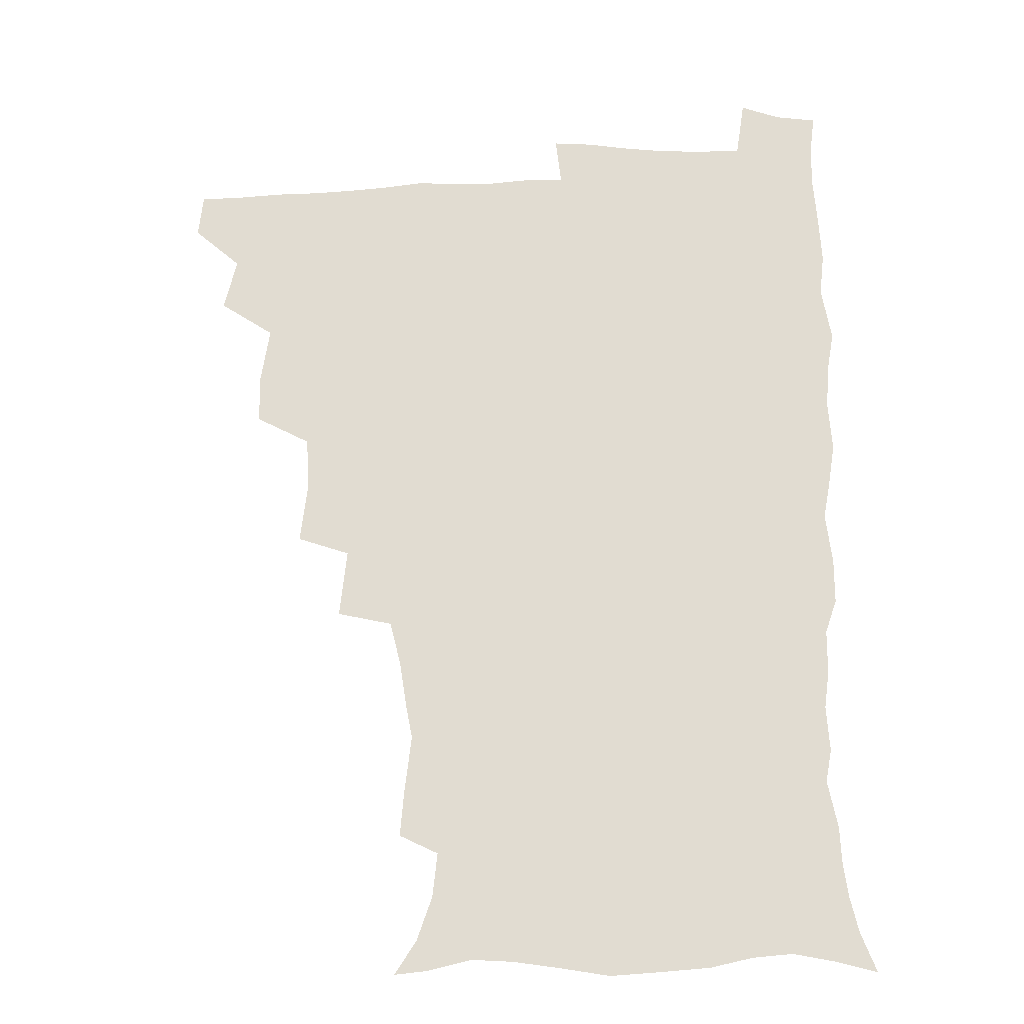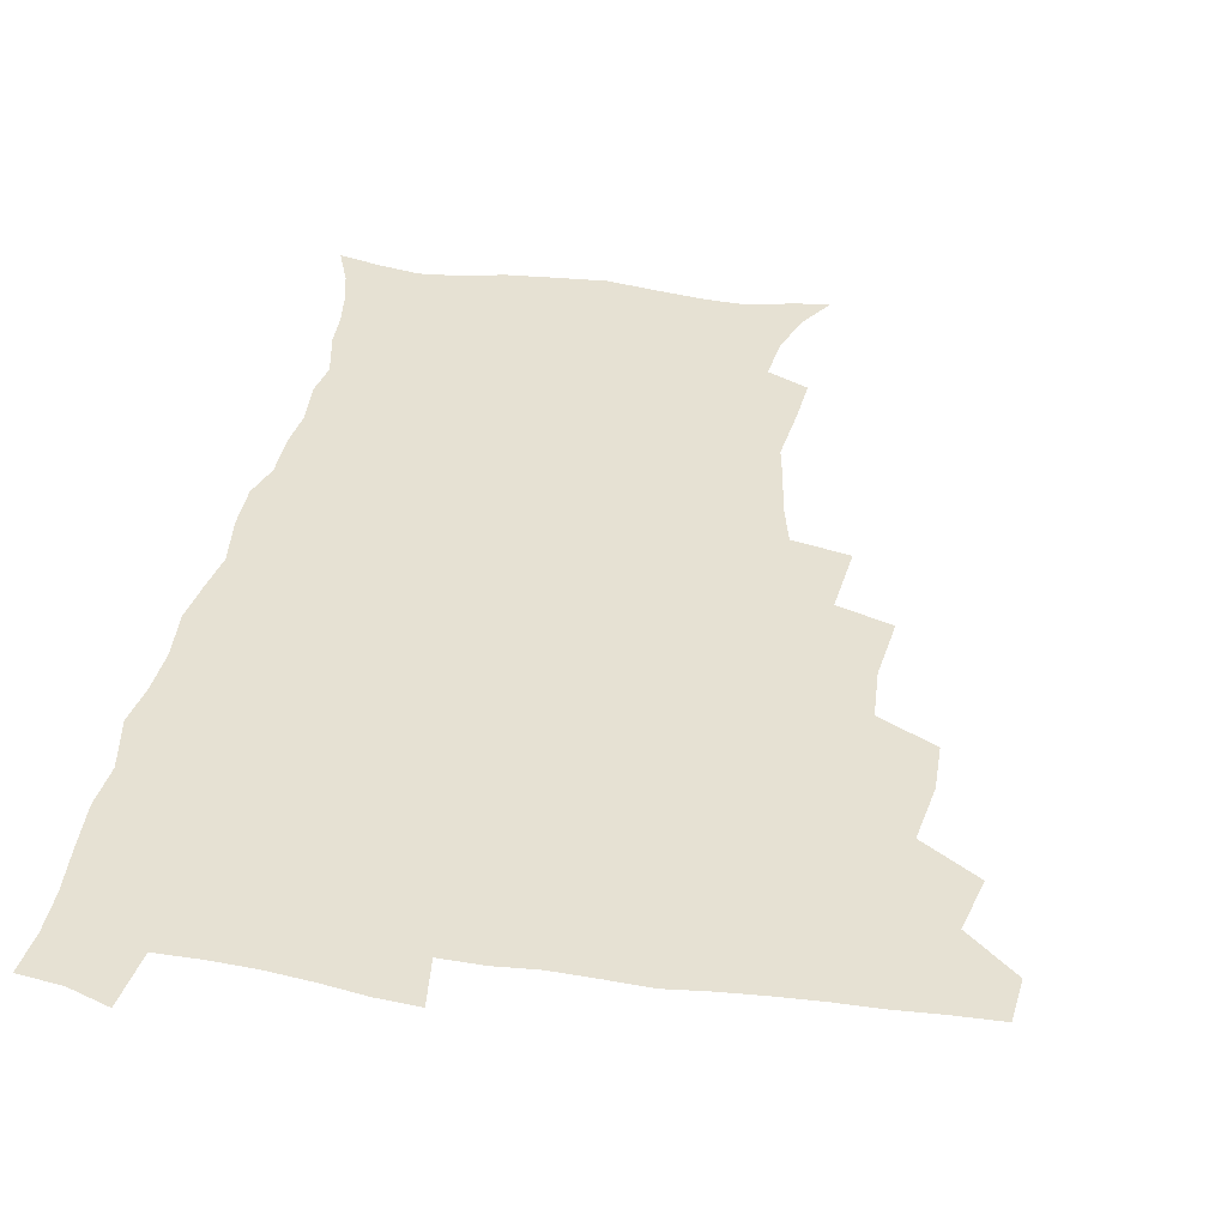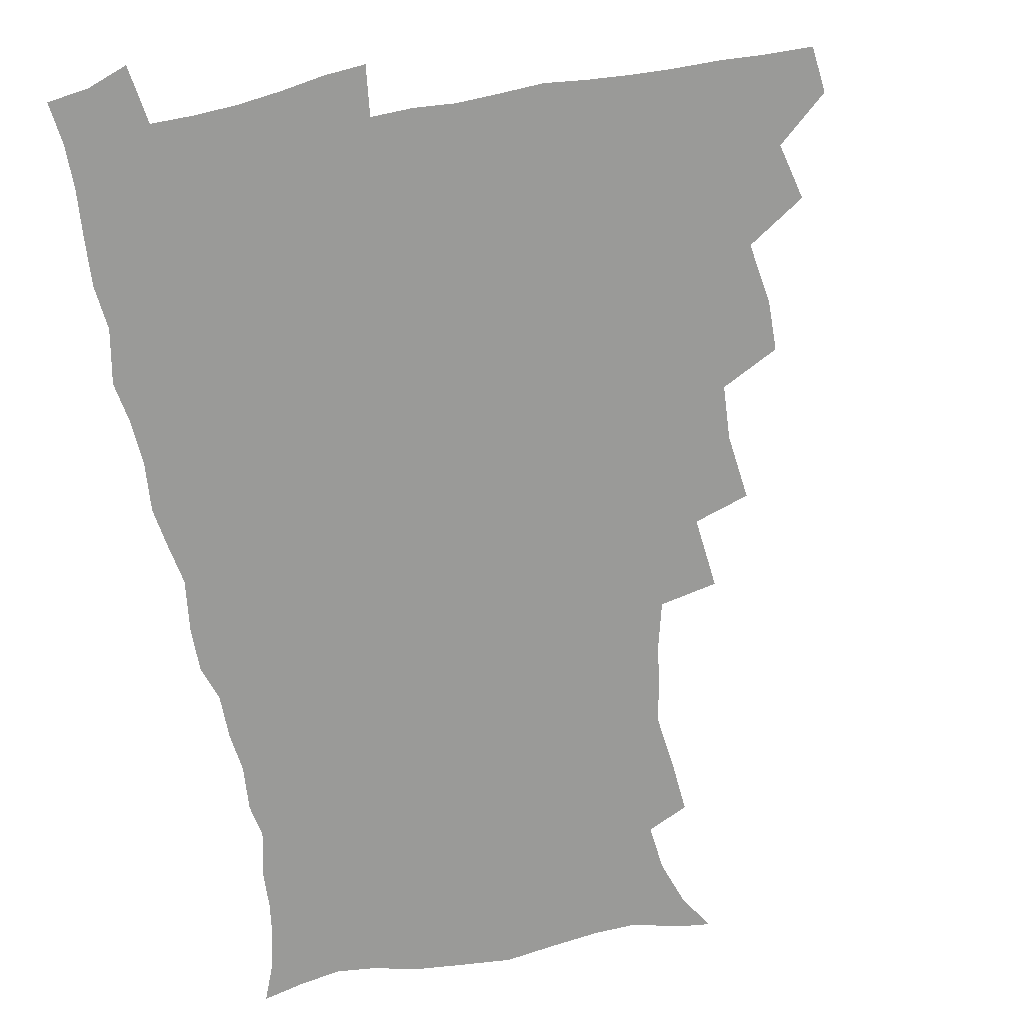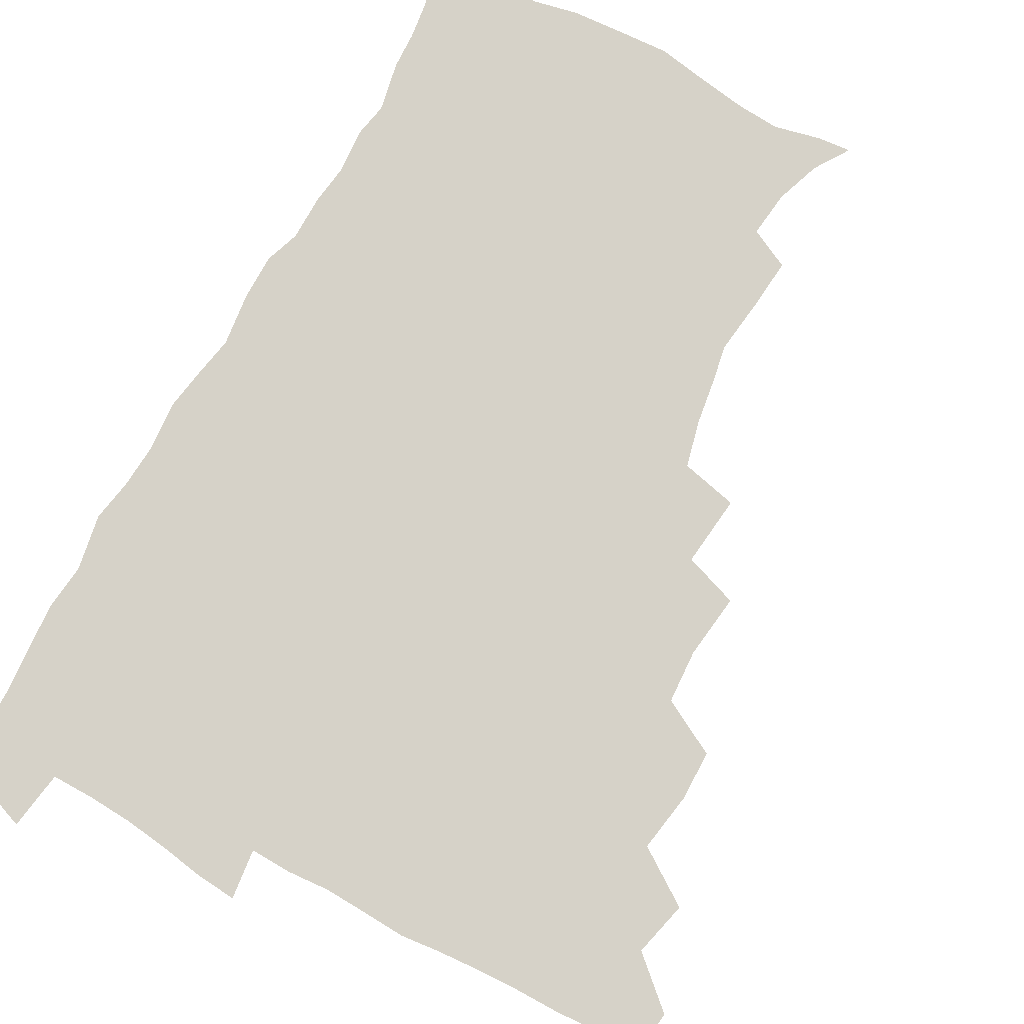
<metadata>
{"format":"obj","ext":"obj","renderer":"f3d","projection":"perspective","resolution":1024,"background":"white","views":[{"elev":-22.1,"azim":3.3,"up":"+Y"},{"elev":38.9,"azim":-169.6,"up":"+Z"},{"elev":-69.2,"azim":-169.3,"up":"+Z"},{"elev":78.2,"azim":-151.0,"up":"+Z"}]}
</metadata>
<code>
v 464.3 493.2 0
v 466 509 0
v 476.9 458.8 0
v 481.6 478.1 0
v 482.2 494 0
v 482.5 509.4 0
v 493.8 407.2 0
v 493.4 424.7 0
v 496.7 445.7 0
v 498 463.3 0
v 499.2 479.4 0
v 498.2 494.8 0
v 497.3 510.2 0
v 511.9 355.2 0
v 514.7 378 0
v 513.5 396.8 0
v 515.3 417.6 0
v 514.7 433.9 0
v 515.6 450.7 0
v 516.6 466.5 0
v 514.9 480.5 0
v 514.1 495 0
v 512.8 510.4 0
v 528.4 323.8 0
v 531 348.8 0
v 530.9 368.4 0
v 531.1 387.2 0
v 530.8 404.4 0
v 529.6 419.2 0
v 529 434.5 0
v 530.3 451.6 0
v 530.6 466.8 0
v 529.7 481.2 0
v 528.7 495.8 0
v 527.5 511 0
v 553.6 236.3 0
v 555 253 0
v 557.5 274 0
v 555 286.9 0
v 552.5 303.2 0
v 548.5 319.4 0
v 547.1 338.7 0
v 546.6 357 0
v 545.9 374 0
v 546 391.8 0
v 545.1 406.5 0
v 544.7 421.9 0
v 545.7 438.5 0
v 545.1 452.7 0
v 545.5 467.5 0
v 544.1 482 0
v 543.3 496.5 0
v 542 512.1 0
v 552.7 185.1 0
v 560.6 197.4 0
v 566.1 213.3 0
v 567.8 229.4 0
v 568 246.5 0
v 568.4 263.3 0
v 568.1 279.4 0
v 567.2 296.8 0
v 564.5 311.1 0
v 563.1 328.7 0
v 561.1 343.8 0
v 561.2 362.3 0
v 561 379 0
v 559.4 392.6 0
v 560.3 409.7 0
v 560.5 425.3 0
v 560.1 439.6 0
v 560.4 454.5 0
v 559.4 468.2 0
v 559.5 482.2 0
v 558.2 496.8 0
v 556.3 513.7 0
v 564.3 186.3 0
v 571.2 199 0
v 579.9 221.7 0
v 581 238.5 0
v 581.5 255 0
v 580.1 267.9 0
v 579.9 284.7 0
v 579.6 303.9 0
v 578.6 318.9 0
v 576.8 333.5 0
v 576.2 350.1 0
v 575 364.7 0
v 575.3 382.4 0
v 575.2 397.1 0
v 574.1 410.5 0
v 574.8 427 0
v 574.7 441 0
v 574.4 454.8 0
v 573.9 468.4 0
v 573.9 482.3 0
v 572.7 497.2 0
v 571.4 513 0
v 580.6 190.2 0
v 589.5 209.9 0
v 592.2 225.3 0
v 593.2 241.9 0
v 593.5 259.1 0
v 593 274.2 0
v 592.8 289.8 0
v 591.6 304.2 0
v 591.3 324 0
v 590 335.5 0
v 589.6 352.5 0
v 589 367.4 0
v 588.7 382.1 0
v 588.9 398.6 0
v 588.4 412.2 0
v 588.4 426.6 0
v 588.6 441.2 0
v 588.4 454.9 0
v 588.3 468.8 0
v 588.1 482.8 0
v 587.2 497.6 0
v 586.5 512.5 0
v 595.5 189.3 0
v 602.7 210.3 0
v 605.5 229 0
v 606 245.1 0
v 605.7 259.4 0
v 604.9 273.1 0
v 604.9 292.4 0
v 605 309 0
v 603.9 323 0
v 603.3 338.1 0
v 603.1 354.9 0
v 602.8 369.6 0
v 602.5 383.6 0
v 602.4 399 0
v 602.7 413.9 0
v 602.6 427.6 0
v 602.7 441.7 0
v 602.7 455.1 0
v 602.8 468.9 0
v 602.9 482.7 0
v 602.5 496.8 0
v 601 513.6 0
v 612.6 186.8 0
v 617.1 211.5 0
v 618.4 229.3 0
v 618.4 246.1 0
v 618.6 263.9 0
v 618.3 279.8 0
v 617.8 291.6 0
v 617.2 311.7 0
v 616.8 324.3 0
v 616.6 340.6 0
v 616.3 355 0
v 616.1 369.2 0
v 616.1 385.3 0
v 616.1 399.9 0
v 616.2 414.2 0
v 616.4 427.9 0
v 616.3 441.3 0
v 616.7 455.2 0
v 617.4 469.3 0
v 617.4 482.6 0
v 616.9 496.8 0
v 615.7 513.2 0
v 613.7 530.9 0
v 630.6 183.9 0
v 631.4 210.2 0
v 631.5 233 0
v 631.5 247.3 0
v 631.2 264.7 0
v 630.8 278.4 0
v 630.6 295 0
v 630 310 0
v 629.6 325.3 0
v 629.4 341.5 0
v 629.5 354.3 0
v 629.4 370 0
v 629.4 385 0
v 629.5 399.5 0
v 629.5 413.8 0
v 630 429.5 0
v 630.3 442 0
v 630.6 455.3 0
v 631 469.2 0
v 631.2 482.7 0
v 631.1 496.6 0
v 630.2 512.5 0
v 627.9 529.8 0
v 648.9 185.1 0
v 646 212.1 0
v 645.6 228.6 0
v 644.5 245.8 0
v 643.6 264.2 0
v 643.3 279 0
v 643 295.6 0
v 642.6 311.1 0
v 642.9 323.8 0
v 642.4 339.9 0
v 642.5 355.3 0
v 642.7 369.3 0
v 642.8 384.2 0
v 642.9 398.8 0
v 642.8 414.8 0
v 643.4 428.1 0
v 643.9 441.4 0
v 644.3 455.2 0
v 644.6 469.4 0
v 645 482.7 0
v 645.3 496.4 0
v 646.1 509.6 0
v 643.3 527.4 0
v 666.5 186.4 0
v 661.3 209.6 0
v 658.4 230 0
v 657.7 244.3 0
v 655.8 263.5 0
v 656.3 276.7 0
v 655.1 295.4 0
v 655.1 309.7 0
v 655.6 323.3 0
v 655.3 339 0
v 655.3 354.2 0
v 656.4 367.2 0
v 656.2 382.6 0
v 657 396.1 0
v 656.3 413.1 0
v 656.8 426.9 0
v 657.9 440 0
v 657.9 454.9 0
v 658.1 469.1 0
v 658.9 482.5 0
v 659.3 496.3 0
v 659.5 510.1 0
v 658.7 525.6 0
v 682.1 189.8 0
v 675.8 209.3 0
v 672.2 227.6 0
v 670.5 243.8 0
v 669.4 259.5 0
v 668.6 275.7 0
v 667.7 292.5 0
v 667.5 307.8 0
v 668.6 320.9 0
v 668.2 337 0
v 669.5 350.3 0
v 669.7 365.2 0
v 669.2 381.6 0
v 670.2 395.1 0
v 669.4 412 0
v 670.5 425.4 0
v 671.2 439.7 0
v 672.2 453.4 0
v 672.1 468.1 0
v 672.5 482.7 0
v 673.4 496.2 0
v 673.8 510.4 0
v 674.2 524.8 0
v 696.3 191.1 0
v 691 206.6 0
v 686.7 223.8 0
v 683.4 241.4 0
v 682 257.2 0
v 681.6 272.2 0
v 680.8 288.3 0
v 682 301.5 0
v 680.8 319.2 0
v 682.3 332.5 0
v 682.1 348.2 0
v 683.2 362.1 0
v 682.7 378.4 0
v 684 392.4 0
v 684.3 407.7 0
v 684.7 422.7 0
v 684.8 437.9 0
v 686.4 451.6 0
v 685.6 468 0
v 686.7 481.6 0
v 687.3 495.8 0
v 688.6 510 0
v 689.2 524.8 0
v 692.3 545.5 0
v 711.5 188.1 0
v 705.8 203.1 0
v 702 218.2 0
v 699.4 233.5 0
v 696 251.2 0
v 695.6 265.6 0
v 695 281.4 0
v 694.7 297 0
v 695.8 311.3 0
v 697 325.5 0
v 698.7 339.6 0
v 697.6 356.7 0
v 698.3 371.6 0
v 700.3 385.5 0
v 699.9 401.9 0
v 701.4 416.4 0
v 699.7 433.9 0
v 702.5 447.6 0
v 700.4 465.2 0
v 700.7 480.1 0
v 702.4 494.4 0
v 703.4 509.2 0
v 703.5 523.9 0
v 706.5 540.3 0
v 726.2 184.2 0
v 720.6 198.5 0
v 717.6 211.2 0
v 715.9 224 0
v 715.3 237 0
v 711.7 254.5 0
v 713.9 266.4 0
v 712.8 282.9 0
v 714.6 296.8 0
v 714.7 312.8 0
v 718.9 325.1 0
v 718.9 341.3 0
v 716.6 360.1 0
v 719.2 374.4 0
v 721.5 389.1 0
v 720.1 407 0
v 721.2 423 0
v 723.8 437.7 0
v 720.2 457.5 0
v 721.8 473.3 0
v 720.8 490.3 0
v 719.4 507.8 0
v 719.5 523.3 0
v 721.3 538.2 0
f 4 5 1
f 1 5 2
f 5 6 2
f 9 10 3
f 3 10 4
f 10 11 4
f 4 11 5
f 11 12 5
f 5 12 6
f 12 13 6
f 16 17 7
f 7 17 8
f 17 18 8
f 8 18 9
f 18 19 9
f 9 19 10
f 19 20 10
f 10 20 11
f 20 21 11
f 11 21 12
f 21 22 12
f 12 22 13
f 22 23 13
f 25 26 14
f 14 26 15
f 26 27 15
f 15 27 16
f 27 28 16
f 16 28 17
f 28 29 17
f 17 29 18
f 29 30 18
f 18 30 19
f 30 31 19
f 19 31 20
f 31 32 20
f 20 32 21
f 32 33 21
f 21 33 22
f 33 34 22
f 22 34 23
f 34 35 23
f 41 42 24
f 24 42 25
f 42 43 25
f 25 43 26
f 43 44 26
f 26 44 27
f 44 45 27
f 27 45 28
f 45 46 28
f 28 46 29
f 46 47 29
f 29 47 30
f 47 48 30
f 30 48 31
f 48 49 31
f 31 49 32
f 49 50 32
f 32 50 33
f 50 51 33
f 33 51 34
f 51 52 34
f 34 52 35
f 52 53 35
f 57 58 36
f 36 58 37
f 58 59 37
f 37 59 38
f 59 60 38
f 38 60 39
f 60 61 39
f 39 61 40
f 61 62 40
f 40 62 41
f 62 63 41
f 41 63 42
f 63 64 42
f 42 64 43
f 64 65 43
f 43 65 44
f 65 66 44
f 44 66 45
f 66 67 45
f 45 67 46
f 67 68 46
f 46 68 47
f 68 69 47
f 47 69 48
f 69 70 48
f 48 70 49
f 70 71 49
f 49 71 50
f 71 72 50
f 50 72 51
f 72 73 51
f 51 73 52
f 73 74 52
f 52 74 53
f 74 75 53
f 54 76 55
f 76 77 55
f 55 77 56
f 77 78 56
f 56 78 57
f 78 79 57
f 57 79 58
f 79 80 58
f 58 80 59
f 80 81 59
f 59 81 60
f 81 82 60
f 60 82 61
f 82 83 61
f 61 83 62
f 83 84 62
f 62 84 63
f 84 85 63
f 63 85 64
f 85 86 64
f 64 86 65
f 86 87 65
f 65 87 66
f 87 88 66
f 66 88 67
f 88 89 67
f 67 89 68
f 89 90 68
f 68 90 69
f 90 91 69
f 69 91 70
f 91 92 70
f 70 92 71
f 92 93 71
f 71 93 72
f 93 94 72
f 72 94 73
f 94 95 73
f 73 95 74
f 95 96 74
f 74 96 75
f 96 97 75
f 76 98 77
f 98 99 77
f 77 99 78
f 99 100 78
f 78 100 79
f 100 101 79
f 79 101 80
f 101 102 80
f 80 102 81
f 102 103 81
f 81 103 82
f 103 104 82
f 82 104 83
f 104 105 83
f 83 105 84
f 105 106 84
f 84 106 85
f 106 107 85
f 85 107 86
f 107 108 86
f 86 108 87
f 108 109 87
f 87 109 88
f 109 110 88
f 88 110 89
f 110 111 89
f 89 111 90
f 111 112 90
f 90 112 91
f 112 113 91
f 91 113 92
f 113 114 92
f 92 114 93
f 114 115 93
f 93 115 94
f 115 116 94
f 94 116 95
f 116 117 95
f 95 117 96
f 117 118 96
f 96 118 97
f 118 119 97
f 98 120 99
f 120 121 99
f 99 121 100
f 121 122 100
f 100 122 101
f 122 123 101
f 101 123 102
f 123 124 102
f 102 124 103
f 124 125 103
f 103 125 104
f 125 126 104
f 104 126 105
f 126 127 105
f 105 127 106
f 127 128 106
f 106 128 107
f 128 129 107
f 107 129 108
f 129 130 108
f 108 130 109
f 130 131 109
f 109 131 110
f 131 132 110
f 110 132 111
f 132 133 111
f 111 133 112
f 133 134 112
f 112 134 113
f 134 135 113
f 113 135 114
f 135 136 114
f 114 136 115
f 136 137 115
f 115 137 116
f 137 138 116
f 116 138 117
f 138 139 117
f 117 139 118
f 139 140 118
f 118 140 119
f 140 141 119
f 120 142 121
f 142 143 121
f 121 143 122
f 143 144 122
f 122 144 123
f 144 145 123
f 123 145 124
f 145 146 124
f 124 146 125
f 146 147 125
f 125 147 126
f 147 148 126
f 126 148 127
f 148 149 127
f 127 149 128
f 149 150 128
f 128 150 129
f 150 151 129
f 129 151 130
f 151 152 130
f 130 152 131
f 152 153 131
f 131 153 132
f 153 154 132
f 132 154 133
f 154 155 133
f 133 155 134
f 155 156 134
f 134 156 135
f 156 157 135
f 135 157 136
f 157 158 136
f 136 158 137
f 158 159 137
f 137 159 138
f 159 160 138
f 138 160 139
f 160 161 139
f 139 161 140
f 161 162 140
f 140 162 141
f 162 163 141
f 142 165 143
f 165 166 143
f 143 166 144
f 166 167 144
f 144 167 145
f 167 168 145
f 145 168 146
f 168 169 146
f 146 169 147
f 169 170 147
f 147 170 148
f 170 171 148
f 148 171 149
f 171 172 149
f 149 172 150
f 172 173 150
f 150 173 151
f 173 174 151
f 151 174 152
f 174 175 152
f 152 175 153
f 175 176 153
f 153 176 154
f 176 177 154
f 154 177 155
f 177 178 155
f 155 178 156
f 178 179 156
f 156 179 157
f 179 180 157
f 157 180 158
f 180 181 158
f 158 181 159
f 181 182 159
f 159 182 160
f 182 183 160
f 160 183 161
f 183 184 161
f 161 184 162
f 184 185 162
f 162 185 163
f 185 186 163
f 163 186 164
f 186 187 164
f 165 188 166
f 188 189 166
f 166 189 167
f 189 190 167
f 167 190 168
f 190 191 168
f 168 191 169
f 191 192 169
f 169 192 170
f 192 193 170
f 170 193 171
f 193 194 171
f 171 194 172
f 194 195 172
f 172 195 173
f 195 196 173
f 173 196 174
f 196 197 174
f 174 197 175
f 197 198 175
f 175 198 176
f 198 199 176
f 176 199 177
f 199 200 177
f 177 200 178
f 200 201 178
f 178 201 179
f 201 202 179
f 179 202 180
f 202 203 180
f 180 203 181
f 203 204 181
f 181 204 182
f 204 205 182
f 182 205 183
f 205 206 183
f 183 206 184
f 206 207 184
f 184 207 185
f 207 208 185
f 185 208 186
f 208 209 186
f 186 209 187
f 209 210 187
f 188 211 189
f 211 212 189
f 189 212 190
f 212 213 190
f 190 213 191
f 213 214 191
f 191 214 192
f 214 215 192
f 192 215 193
f 215 216 193
f 193 216 194
f 216 217 194
f 194 217 195
f 217 218 195
f 195 218 196
f 218 219 196
f 196 219 197
f 219 220 197
f 197 220 198
f 220 221 198
f 198 221 199
f 221 222 199
f 199 222 200
f 222 223 200
f 200 223 201
f 223 224 201
f 201 224 202
f 224 225 202
f 202 225 203
f 225 226 203
f 203 226 204
f 226 227 204
f 204 227 205
f 227 228 205
f 205 228 206
f 228 229 206
f 206 229 207
f 229 230 207
f 207 230 208
f 230 231 208
f 208 231 209
f 231 232 209
f 209 232 210
f 232 233 210
f 211 234 212
f 234 235 212
f 212 235 213
f 235 236 213
f 213 236 214
f 236 237 214
f 214 237 215
f 237 238 215
f 215 238 216
f 238 239 216
f 216 239 217
f 239 240 217
f 217 240 218
f 240 241 218
f 218 241 219
f 241 242 219
f 219 242 220
f 242 243 220
f 220 243 221
f 243 244 221
f 221 244 222
f 244 245 222
f 222 245 223
f 245 246 223
f 223 246 224
f 246 247 224
f 224 247 225
f 247 248 225
f 225 248 226
f 248 249 226
f 226 249 227
f 249 250 227
f 227 250 228
f 250 251 228
f 228 251 229
f 251 252 229
f 229 252 230
f 252 253 230
f 230 253 231
f 253 254 231
f 231 254 232
f 254 255 232
f 232 255 233
f 255 256 233
f 234 257 235
f 257 258 235
f 235 258 236
f 258 259 236
f 236 259 237
f 259 260 237
f 237 260 238
f 260 261 238
f 238 261 239
f 261 262 239
f 239 262 240
f 262 263 240
f 240 263 241
f 263 264 241
f 241 264 242
f 264 265 242
f 242 265 243
f 265 266 243
f 243 266 244
f 266 267 244
f 244 267 245
f 267 268 245
f 245 268 246
f 268 269 246
f 246 269 247
f 269 270 247
f 247 270 248
f 270 271 248
f 248 271 249
f 271 272 249
f 249 272 250
f 272 273 250
f 250 273 251
f 273 274 251
f 251 274 252
f 274 275 252
f 252 275 253
f 275 276 253
f 253 276 254
f 276 277 254
f 254 277 255
f 277 278 255
f 255 278 256
f 278 279 256
f 257 281 258
f 281 282 258
f 258 282 259
f 282 283 259
f 259 283 260
f 283 284 260
f 260 284 261
f 284 285 261
f 261 285 262
f 285 286 262
f 262 286 263
f 286 287 263
f 263 287 264
f 287 288 264
f 264 288 265
f 288 289 265
f 265 289 266
f 289 290 266
f 266 290 267
f 290 291 267
f 267 291 268
f 291 292 268
f 268 292 269
f 292 293 269
f 269 293 270
f 293 294 270
f 270 294 271
f 294 295 271
f 271 295 272
f 295 296 272
f 272 296 273
f 296 297 273
f 273 297 274
f 297 298 274
f 274 298 275
f 298 299 275
f 275 299 276
f 299 300 276
f 276 300 277
f 300 301 277
f 277 301 278
f 301 302 278
f 278 302 279
f 302 303 279
f 279 303 280
f 303 304 280
f 281 305 282
f 305 306 282
f 282 306 283
f 306 307 283
f 283 307 284
f 307 308 284
f 284 308 285
f 308 309 285
f 285 309 286
f 309 310 286
f 286 310 287
f 310 311 287
f 287 311 288
f 311 312 288
f 288 312 289
f 312 313 289
f 289 313 290
f 313 314 290
f 290 314 291
f 314 315 291
f 291 315 292
f 315 316 292
f 292 316 293
f 316 317 293
f 293 317 294
f 317 318 294
f 294 318 295
f 318 319 295
f 295 319 296
f 319 320 296
f 296 320 297
f 320 321 297
f 297 321 298
f 321 322 298
f 298 322 299
f 322 323 299
f 299 323 300
f 323 324 300
f 300 324 301
f 324 325 301
f 301 325 302
f 325 326 302
f 302 326 303
f 326 327 303
f 303 327 304
f 327 328 304

</code>
